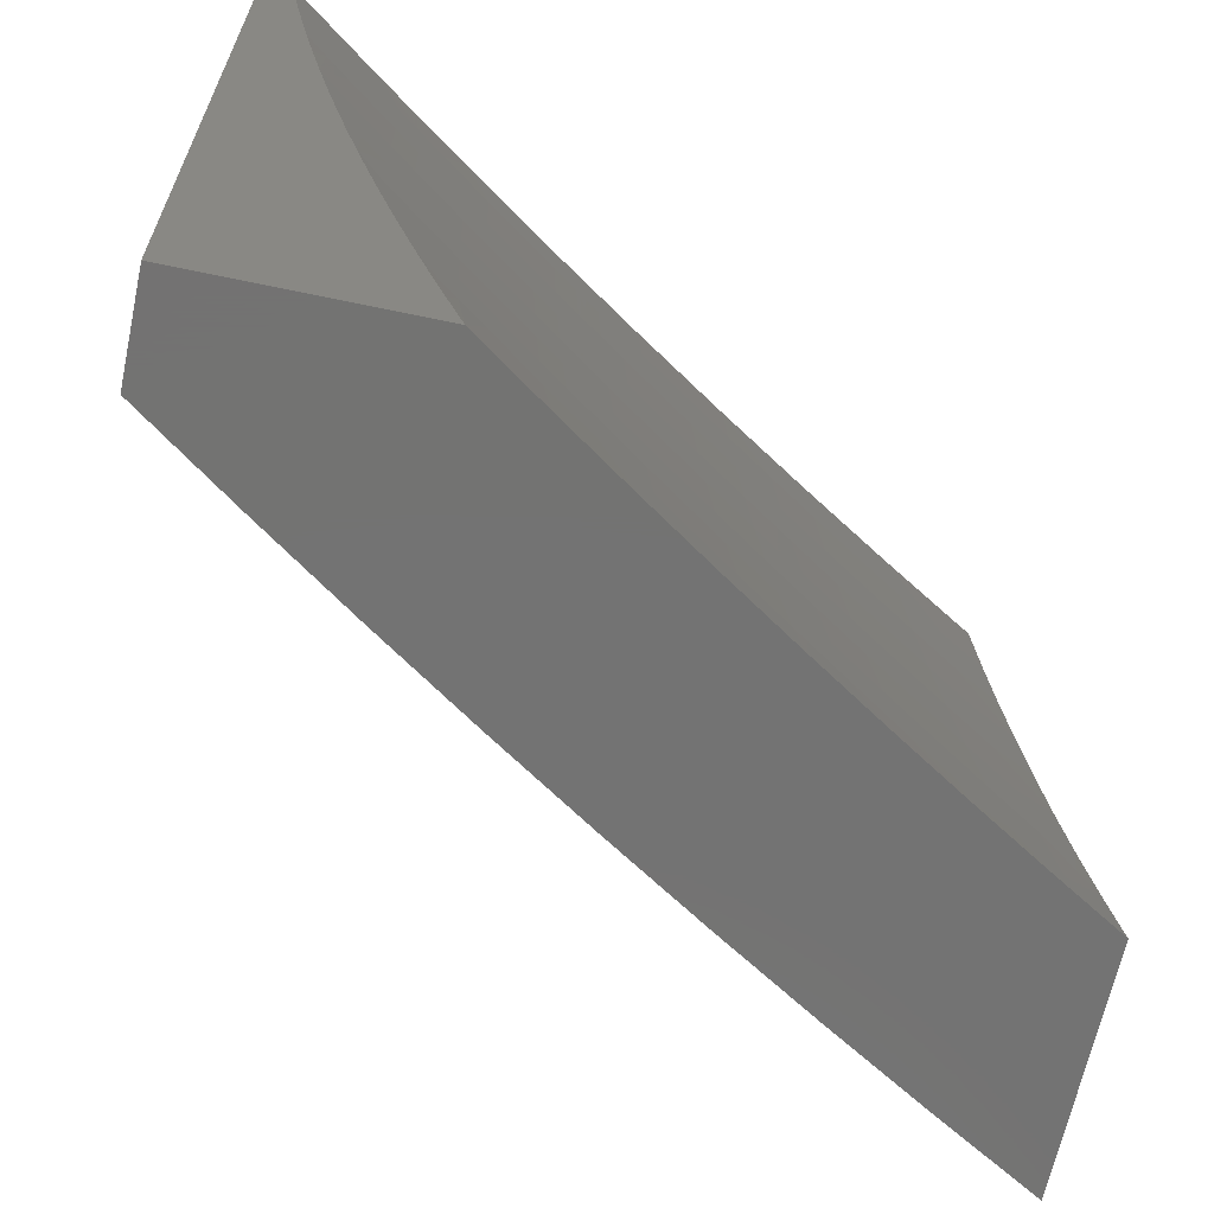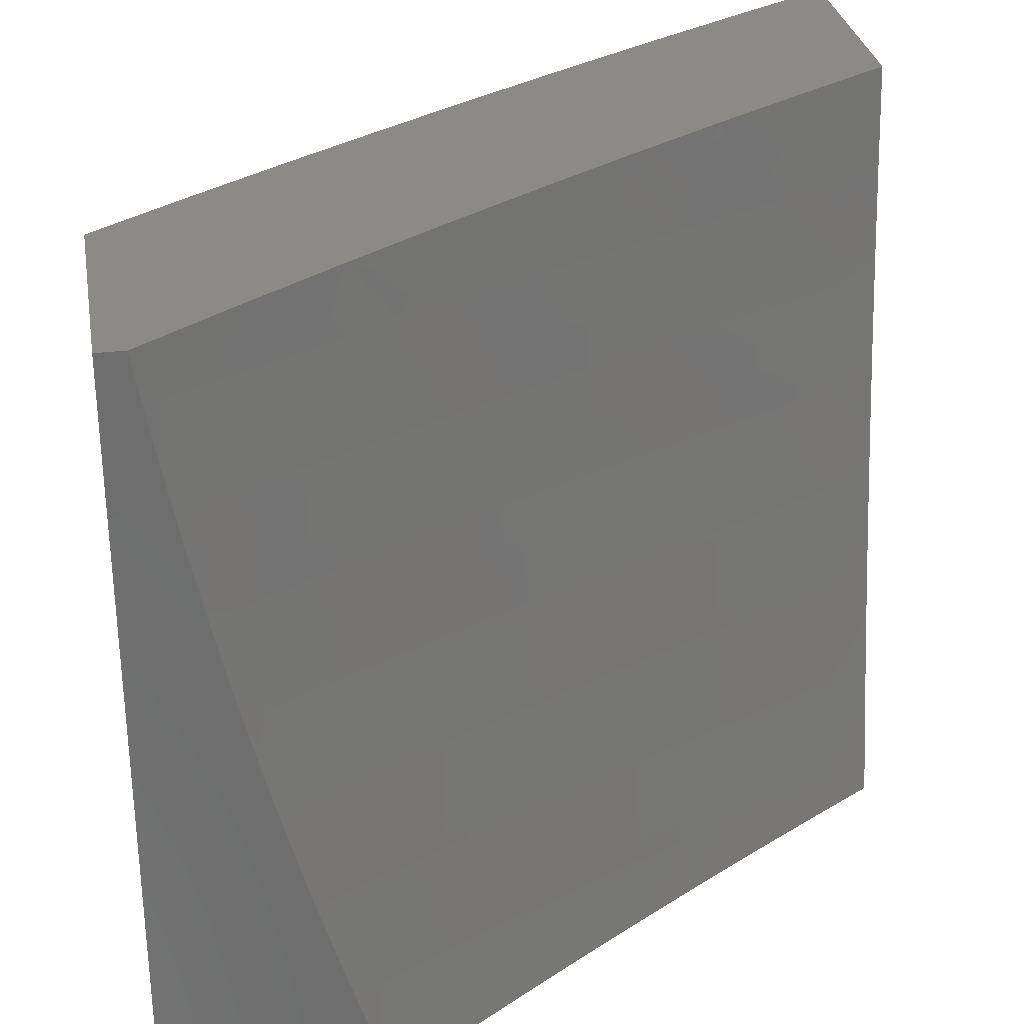
<metadata>
{"format":"stl","ext":"stl","renderer":"f3d","projection":"perspective","resolution":1024,"background":"white","views":[{"elev":-65.0,"azim":-102.0,"up":"+Y"},{"elev":30.5,"azim":-99.7,"up":"+Y"}]}
</metadata>
<code>
# stl→obj: 375 verts, 746 faces
v 9.412 -2 -6.092
v 9.468 -2 -6
v 9.441 -1.953 -6.062
v 9.494 -1.876 -6
v 9.469 -1.816 -6.062
v 9.519 -1.752 -6
v 9.496 -1.678 -6.062
v 9.542 -1.627 -6
v 9.52 -1.541 -6.062
v 9.564 -1.502 -6
v 9.542 -1.404 -6.062
v 9.583 -1.377 -6
v 9.562 -1.268 -6.062
v 9.601 -1.252 -6
v 9.58 -1.132 -6.062
v 9.617 -1.126 -6
v 9.632 -1 -6
v 9.558 -1 -6.124
v 9.544 -1.128 -6.124
v 9.526 -1.263 -6.124
v 9.506 -1.399 -6.124
v 9.484 -1.535 -6.124
v 9.46 -1.672 -6.124
v 9.433 -1.809 -6.124
v 9.405 -1.946 -6.124
v 9.356 -2 -6.184
v 9.369 -1.938 -6.185
v 9.332 -1.931 -6.246
v 9.36 -1.795 -6.246
v 9.323 -1.788 -6.307
v 9.349 -1.652 -6.307
v 9.311 -1.646 -6.368
v 9.335 -1.511 -6.368
v 9.297 -1.505 -6.429
v 9.319 -1.371 -6.429
v 9.28 -1.366 -6.49
v 9.299 -1.233 -6.49
v 9.28 -1.23 -6.52
v 9.297 -1.099 -6.52
v 9.278 -1.096 -6.55
v 9.328 -1 -6.491
v 9.248 -1 -6.611
v 9.507 -1.123 -6.185
v 9.483 -1 -6.247
v 9.47 -1.119 -6.246
v 9.432 -1.114 -6.307
v 9.452 -1.253 -6.246
v 9.414 -1.248 -6.307
v 9.432 -1.388 -6.246
v 9.395 -1.383 -6.307
v 9.41 -1.523 -6.246
v 9.373 -1.517 -6.307
v 9.386 -1.659 -6.246
v 9.406 -1 -6.369
v 9.394 -1.11 -6.368
v 9.376 -1.243 -6.368
v 9.357 -1.377 -6.368
v 9.355 -1.105 -6.429
v 9.317 -1.101 -6.49
v 9.167 -1 -6.73
v 9.198 -1.087 -6.67
v 9.218 -1.089 -6.64
v 9.238 -1.092 -6.61
v 9.221 -1.223 -6.61
v 9.241 -1.225 -6.58
v 9.221 -1.357 -6.58
v 9.241 -1.36 -6.55
v 9.22 -1.492 -6.55
v 9.239 -1.496 -6.52
v 9.215 -1.629 -6.52
v 9.235 -1.632 -6.49
v 9.209 -1.766 -6.49
v 9.247 -1.773 -6.429
v 9.219 -1.907 -6.429
v 9.257 -1.915 -6.368
v 9.241 -2 -6.365
v 9.295 -1.923 -6.307
v 9.299 -2 -6.275
v 9.084 -1 -6.848
v 9.117 -1.077 -6.789
v 9.137 -1.08 -6.759
v 9.158 -1.082 -6.729
v 9.141 -1.212 -6.729
v 9.161 -1.215 -6.7
v 9.142 -1.345 -6.7
v 9.162 -1.348 -6.67
v 9.14 -1.48 -6.67
v 9.16 -1.483 -6.64
v 9.137 -1.615 -6.64
v 9.157 -1.618 -6.61
v 9.131 -1.751 -6.61
v 9.151 -1.755 -6.58
v 9.123 -1.888 -6.58
v 9.143 -1.892 -6.55
v 9.122 -2 -6.545
v 9.162 -1.896 -6.52
v 9.182 -2 -6.455
v 9.181 -1.9 -6.49
v 9 -1 -6.965
v 9.034 -1.068 -6.907
v 9.055 -1.07 -6.877
v 9.076 -1.072 -6.848
v 9.059 -1.201 -6.848
v 9.079 -1.204 -6.818
v 9.061 -1.333 -6.818
v 9.081 -1.336 -6.789
v 9.06 -1.467 -6.789
v 9.08 -1.47 -6.759
v 9.057 -1.601 -6.759
v 9.077 -1.604 -6.729
v 9.052 -1.736 -6.729
v 9.072 -1.739 -6.7
v 9.044 -1.871 -6.7
v 9.064 -1.875 -6.67
v 9.061 -2 -6.633
v 9.084 -1.879 -6.64
v 9.104 -1.884 -6.61
v 9.112 -1.747 -6.64
v 9.013 -1.065 -6.936
v 9 -1.064 -6.955
v 9 -1.127 -6.944
v 9 -1.19 -6.932
v 9.018 -1.196 -6.907
v 9 -1.253 -6.92
v 9 -1.316 -6.907
v 9 -1.379 -6.893
v 9.019 -1.327 -6.877
v 9.038 -1.198 -6.877
v 9.019 -1.46 -6.848
v 9 -1.442 -6.879
v 9 -1.505 -6.864
v 9 -1.567 -6.848
v 9.04 -1.463 -6.818
v 9.04 -1.33 -6.848
v 9.016 -1.594 -6.818
v 9 -1.63 -6.832
v 9 -1.692 -6.815
v 9 -1.754 -6.798
v 9.012 -1.728 -6.789
v 9.037 -1.597 -6.789
v 9 -1.816 -6.78
v 9.032 -1.732 -6.759
v 9.004 -1.863 -6.759
v 9 -1.877 -6.761
v 9 -1.939 -6.742
v 9.024 -1.867 -6.729
v 9 -2 -6.722
v 9.397 -1.802 -6.185
v 9.423 -1.665 -6.185
v 9.447 -1.529 -6.185
v 9.469 -1.394 -6.185
v 9.489 -1.258 -6.185
v 9.285 -1.78 -6.368
v 9.19 -1.762 -6.52
v 9.17 -1.758 -6.55
v 9.196 -1.625 -6.55
v 9.092 -1.743 -6.67
v 9.117 -1.611 -6.67
v 9.273 -1.639 -6.429
v 9.176 -1.622 -6.58
v 9.18 -1.486 -6.61
v 9.182 -1.351 -6.64
v 9.181 -1.217 -6.67
v 9.178 -1.084 -6.7
v 9.097 -1.608 -6.7
v 9.1 -1.473 -6.729
v 9.101 -1.339 -6.759
v 9.1 -1.207 -6.789
v 9.096 -1.075 -6.818
v 9.258 -1.499 -6.49
v 9.2 -1.489 -6.58
v 9.12 -1.476 -6.7
v 9.26 -1.363 -6.52
v 9.201 -1.354 -6.61
v 9.201 -1.22 -6.64
v 9.122 -1.342 -6.729
v 9.12 -1.209 -6.759
v 9.338 -1.238 -6.429
v 9.26 -1.228 -6.55
v 9.258 -1.094 -6.58
v 9.15 -1.876 -7
v 9.173 -1.87 -6.97
v 9.124 -2 -7
v 9.194 -1.875 -6.939
v 9.21 -2 -6.879
v 9.215 -1.879 -6.909
v 9.235 -1.883 -6.878
v 9.262 -1.748 -6.878
v 9.282 -1.752 -6.848
v 9.307 -1.617 -6.848
v 9.327 -1.621 -6.817
v 9.35 -1.486 -6.817
v 9.37 -1.489 -6.786
v 9.391 -1.354 -6.786
v 9.411 -1.357 -6.755
v 9.43 -1.222 -6.755
v 9.45 -1.225 -6.724
v 9.467 -1.09 -6.724
v 9.487 -1.092 -6.694
v 9.455 -1 -6.756
v 9.537 -1 -6.633
v 9.175 -1.752 -7
v 9.199 -1.736 -6.97
v 9.22 -1.74 -6.939
v 9.245 -1.606 -6.939
v 9.265 -1.61 -6.909
v 9.288 -1.476 -6.909
v 9.309 -1.479 -6.878
v 9.329 -1.345 -6.878
v 9.35 -1.348 -6.848
v 9.368 -1.214 -6.848
v 9.389 -1.217 -6.817
v 9.405 -1.083 -6.817
v 9.426 -1.085 -6.786
v 9.446 -1.087 -6.755
v 9.198 -1.627 -7
v 9.224 -1.603 -6.97
v 9.267 -1.472 -6.939
v 9.308 -1.342 -6.909
v 9.347 -1.211 -6.878
v 9.384 -1.08 -6.848
v 9.372 -1 -6.879
v 9.219 -1.502 -7
v 9.246 -1.469 -6.97
v 9.287 -1.339 -6.939
v 9.326 -1.208 -6.909
v 9.363 -1.078 -6.878
v 9.238 -1.377 -7
v 9.266 -1.336 -6.97
v 9.305 -1.206 -6.939
v 9.342 -1.075 -6.909
v 9.256 -1.252 -7
v 9.284 -1.203 -6.97
v 9.321 -1.073 -6.939
v 9.272 -1.126 -7
v 9.3 -1.071 -6.97
v 9.287 -1 -7
v 9.618 -1 -6.508
v 9.567 -1.101 -6.569
v 9.547 -1.099 -6.6
v 9.527 -1.097 -6.632
v 9.511 -1.232 -6.632
v 9.491 -1.23 -6.663
v 9.472 -1.366 -6.663
v 9.452 -1.363 -6.694
v 9.431 -1.499 -6.694
v 9.411 -1.495 -6.724
v 9.389 -1.631 -6.724
v 9.368 -1.628 -6.755
v 9.344 -1.764 -6.755
v 9.323 -1.76 -6.786
v 9.297 -1.896 -6.786
v 9.276 -1.891 -6.817
v 9.295 -2 -6.756
v 9.697 -1 -6.382
v 9.646 -1.11 -6.444
v 9.607 -1.106 -6.507
v 9.587 -1.104 -6.538
v 9.571 -1.24 -6.538
v 9.551 -1.238 -6.569
v 9.532 -1.374 -6.569
v 9.512 -1.371 -6.6
v 9.491 -1.508 -6.6
v 9.471 -1.505 -6.632
v 9.449 -1.642 -6.632
v 9.429 -1.638 -6.663
v 9.404 -1.775 -6.663
v 9.384 -1.771 -6.694
v 9.357 -1.908 -6.694
v 9.337 -1.904 -6.724
v 9.317 -1.9 -6.755
v 9.774 -1 -6.256
v 9.723 -1.119 -6.318
v 9.685 -1.115 -6.381
v 9.629 -1.248 -6.444
v 9.59 -1.243 -6.507
v 9.571 -1.38 -6.507
v 9.552 -1.377 -6.538
v 9.531 -1.514 -6.538
v 9.511 -1.511 -6.569
v 9.488 -1.649 -6.569
v 9.469 -1.645 -6.6
v 9.444 -1.782 -6.6
v 9.424 -1.779 -6.632
v 9.397 -1.916 -6.632
v 9.377 -1.912 -6.663
v 9.379 -2 -6.633
v 9.85 -1 -6.128
v 9.799 -1.128 -6.192
v 9.761 -1.124 -6.255
v 9.706 -1.258 -6.318
v 9.668 -1.253 -6.381
v 9.649 -1.391 -6.381
v 9.61 -1.386 -6.444
v 9.59 -1.524 -6.444
v 9.551 -1.517 -6.507
v 9.528 -1.655 -6.507
v 9.508 -1.652 -6.538
v 9.483 -1.79 -6.538
v 9.463 -1.786 -6.569
v 9.436 -1.924 -6.569
v 9.417 -1.92 -6.6
v 9.924 -1 -6
v 9.873 -1.136 -6.064
v 9.836 -1.132 -6.128
v 9.782 -1.267 -6.192
v 9.744 -1.263 -6.255
v 9.725 -1.402 -6.255
v 9.687 -1.397 -6.318
v 9.666 -1.536 -6.318
v 9.628 -1.53 -6.381
v 9.605 -1.669 -6.381
v 9.567 -1.662 -6.444
v 9.541 -1.801 -6.444
v 9.503 -1.794 -6.507
v 9.475 -1.932 -6.507
v 9.456 -1.928 -6.538
v 9.46 -2 -6.508
v 9.911 -1.126 -6
v 9.896 -1.251 -6
v 9.855 -1.277 -6.064
v 9.879 -1.377 -6
v 9.836 -1.418 -6.064
v 9.861 -1.502 -6
v 9.815 -1.559 -6.064
v 9.841 -1.627 -6
v 9.791 -1.701 -6.064
v 9.819 -1.752 -6
v 9.765 -1.843 -6.064
v 9.796 -1.876 -6
v 9.738 -1.985 -6.064
v 9.772 -2 -6
v 9.696 -2 -6.129
v 9.619 -2 -6.256
v 9.665 -1.971 -6.192
v 9.701 -1.978 -6.128
v 9.541 -2 -6.383
v 9.59 -1.955 -6.318
v 9.628 -1.963 -6.255
v 9.692 -1.829 -6.192
v 9.729 -1.836 -6.128
v 9.755 -1.695 -6.128
v 9.514 -1.94 -6.444
v 9.552 -1.948 -6.381
v 9.618 -1.815 -6.318
v 9.655 -1.822 -6.255
v 9.681 -1.682 -6.255
v 9.718 -1.688 -6.192
v 9.741 -1.548 -6.192
v 9.778 -1.554 -6.128
v 9.8 -1.413 -6.128
v 9.241 -1.744 -6.909
v 9.256 -1.887 -6.848
v 9.303 -1.756 -6.817
v 9.364 -1.767 -6.724
v 9.58 -1.808 -6.381
v 9.286 -1.613 -6.878
v 9.348 -1.624 -6.786
v 9.391 -1.492 -6.755
v 9.432 -1.36 -6.724
v 9.47 -1.227 -6.694
v 9.507 -1.094 -6.663
v 9.409 -1.635 -6.694
v 9.451 -1.502 -6.663
v 9.492 -1.368 -6.632
v 9.531 -1.235 -6.6
v 9.643 -1.675 -6.318
v 9.329 -1.482 -6.848
v 9.704 -1.542 -6.255
v 9.37 -1.351 -6.817
v 9.763 -1.407 -6.192
v 9.409 -1.219 -6.786
v 9.819 -1.272 -6.128
v 9 -1 -7
v 9 -2 -7
f 1 2 3
f 3 2 4
f 3 4 5
f 5 4 6
f 5 6 7
f 7 6 8
f 7 8 9
f 9 8 10
f 9 10 11
f 11 10 12
f 11 12 13
f 13 12 14
f 13 14 15
f 15 14 16
f 15 16 17
f 17 18 15
f 15 18 19
f 15 19 13
f 13 19 20
f 13 20 11
f 11 20 21
f 11 21 9
f 9 21 22
f 9 22 7
f 7 22 23
f 7 23 5
f 5 23 24
f 5 24 3
f 3 24 25
f 3 25 1
f 1 25 26
f 26 25 27
f 26 27 28
f 28 27 29
f 28 29 30
f 30 29 31
f 30 31 32
f 32 31 33
f 32 33 34
f 34 33 35
f 34 35 36
f 36 35 37
f 36 37 38
f 38 37 39
f 38 39 40
f 40 39 41
f 40 41 42
f 19 18 43
f 43 18 44
f 43 44 45
f 45 44 46
f 45 46 47
f 47 46 48
f 47 48 49
f 49 48 50
f 49 50 51
f 51 50 52
f 51 52 53
f 53 52 31
f 53 31 29
f 44 54 46
f 46 54 55
f 46 55 48
f 48 55 56
f 48 56 50
f 50 56 57
f 50 57 52
f 52 57 33
f 52 33 31
f 55 54 58
f 58 54 41
f 58 41 59
f 59 41 39
f 59 39 37
f 60 61 42
f 42 61 62
f 42 62 63
f 63 62 64
f 63 64 65
f 65 64 66
f 65 66 67
f 67 66 68
f 67 68 69
f 69 68 70
f 69 70 71
f 71 70 72
f 71 72 73
f 73 72 74
f 73 74 75
f 75 74 76
f 75 76 77
f 77 76 78
f 77 78 28
f 28 78 26
f 79 80 60
f 60 80 81
f 60 81 82
f 82 81 83
f 82 83 84
f 84 83 85
f 84 85 86
f 86 85 87
f 86 87 88
f 88 87 89
f 88 89 90
f 90 89 91
f 90 91 92
f 92 91 93
f 92 93 94
f 94 93 95
f 94 95 96
f 96 95 97
f 96 97 98
f 98 97 74
f 98 74 72
f 99 100 79
f 79 100 101
f 79 101 102
f 102 101 103
f 102 103 104
f 104 103 105
f 104 105 106
f 106 105 107
f 106 107 108
f 108 107 109
f 108 109 110
f 110 109 111
f 110 111 112
f 112 111 113
f 112 113 114
f 114 113 115
f 114 115 116
f 116 115 117
f 116 117 118
f 118 117 91
f 118 91 89
f 100 99 119
f 119 99 120
f 119 120 121
f 119 121 100
f 100 121 122
f 100 122 123
f 123 122 124
f 123 124 125
f 126 127 125
f 125 127 128
f 125 128 123
f 123 128 100
f 127 126 129
f 129 126 130
f 129 130 131
f 131 132 129
f 129 132 133
f 129 133 134
f 134 133 105
f 134 105 103
f 133 132 135
f 135 132 136
f 135 136 137
f 138 139 137
f 137 139 140
f 137 140 135
f 135 140 133
f 138 141 139
f 139 141 142
f 139 142 140
f 140 142 109
f 140 109 107
f 142 141 143
f 143 141 144
f 143 144 145
f 143 145 146
f 146 145 147
f 146 147 113
f 113 147 115
f 115 95 117
f 117 95 93
f 117 93 91
f 97 76 74
f 27 25 148
f 148 25 24
f 148 24 149
f 149 24 23
f 149 23 150
f 150 23 22
f 150 22 151
f 151 22 21
f 151 21 152
f 152 21 20
f 152 20 43
f 43 20 19
f 28 30 77
f 77 30 153
f 77 153 75
f 75 153 73
f 96 98 154
f 154 98 72
f 154 72 70
f 94 96 155
f 155 96 154
f 155 154 156
f 156 154 70
f 156 70 68
f 114 116 157
f 157 116 118
f 157 118 158
f 158 118 89
f 158 89 87
f 142 143 146
f 142 146 111
f 111 146 113
f 53 29 148
f 148 29 27
f 53 148 149
f 30 32 153
f 153 32 159
f 153 159 73
f 73 159 71
f 94 155 92
f 92 155 160
f 92 160 90
f 90 160 161
f 90 161 88
f 88 161 162
f 88 162 86
f 86 162 163
f 86 163 84
f 84 163 164
f 84 164 82
f 82 164 60
f 160 155 156
f 114 157 112
f 112 157 165
f 112 165 110
f 110 165 166
f 110 166 108
f 108 166 167
f 108 167 106
f 106 167 168
f 106 168 104
f 104 168 169
f 104 169 102
f 102 169 79
f 165 157 158
f 109 142 111
f 51 53 149
f 51 149 150
f 32 34 159
f 159 34 170
f 159 170 71
f 71 170 69
f 160 156 171
f 171 156 68
f 171 68 66
f 165 158 172
f 172 158 87
f 172 87 85
f 133 140 107
f 49 51 150
f 49 150 151
f 35 33 57
f 34 36 170
f 170 36 173
f 170 173 69
f 69 173 67
f 160 171 161
f 161 171 174
f 161 174 162
f 162 174 175
f 162 175 163
f 163 175 61
f 163 61 164
f 164 61 60
f 174 171 66
f 165 172 166
f 166 172 176
f 166 176 167
f 167 176 177
f 167 177 168
f 168 177 80
f 168 80 169
f 169 80 79
f 176 172 85
f 105 133 107
f 127 129 134
f 47 49 151
f 47 151 152
f 35 57 178
f 178 57 56
f 178 56 58
f 58 56 55
f 36 38 173
f 173 38 179
f 173 179 67
f 67 179 65
f 175 174 64
f 64 174 66
f 177 176 83
f 83 176 85
f 128 127 134
f 128 134 103
f 45 47 152
f 45 152 43
f 59 37 178
f 178 37 35
f 59 178 58
f 38 40 179
f 179 40 180
f 179 180 65
f 65 180 63
f 61 175 62
f 62 175 64
f 80 177 81
f 81 177 83
f 100 128 101
f 101 128 103
f 42 63 180
f 180 40 42
f 181 182 183
f 183 182 184
f 183 184 185
f 185 184 186
f 185 186 187
f 187 186 188
f 187 188 189
f 189 188 190
f 189 190 191
f 191 190 192
f 191 192 193
f 193 192 194
f 193 194 195
f 195 194 196
f 195 196 197
f 197 196 198
f 197 198 199
f 199 198 200
f 199 200 201
f 181 202 182
f 182 202 203
f 182 203 204
f 204 203 205
f 204 205 206
f 206 205 207
f 206 207 208
f 208 207 209
f 208 209 210
f 210 209 211
f 210 211 212
f 212 211 213
f 212 213 214
f 214 213 200
f 214 200 215
f 215 200 198
f 215 198 196
f 202 216 203
f 203 216 217
f 203 217 205
f 205 217 218
f 205 218 207
f 207 218 219
f 207 219 209
f 209 219 220
f 209 220 211
f 211 220 221
f 211 221 213
f 213 221 222
f 213 222 200
f 216 223 217
f 217 223 224
f 217 224 218
f 218 224 225
f 218 225 219
f 219 225 226
f 219 226 220
f 220 226 227
f 220 227 221
f 221 227 222
f 223 228 224
f 224 228 229
f 224 229 225
f 225 229 230
f 225 230 226
f 226 230 231
f 226 231 227
f 227 231 222
f 228 232 229
f 229 232 233
f 229 233 230
f 230 233 234
f 230 234 231
f 231 234 222
f 232 235 233
f 233 235 236
f 233 236 234
f 234 236 237
f 234 237 222
f 235 237 236
f 238 239 201
f 201 239 240
f 201 240 241
f 241 240 242
f 241 242 243
f 243 242 244
f 243 244 245
f 245 244 246
f 245 246 247
f 247 246 248
f 247 248 249
f 249 248 250
f 249 250 251
f 251 250 252
f 251 252 253
f 253 252 254
f 253 254 185
f 255 256 238
f 238 256 257
f 238 257 258
f 258 257 259
f 258 259 260
f 260 259 261
f 260 261 262
f 262 261 263
f 262 263 264
f 264 263 265
f 264 265 266
f 266 265 267
f 266 267 268
f 268 267 269
f 268 269 270
f 270 269 254
f 270 254 271
f 271 254 252
f 271 252 250
f 272 273 255
f 255 273 274
f 255 274 256
f 256 274 275
f 256 275 276
f 276 275 277
f 276 277 278
f 278 277 279
f 278 279 280
f 280 279 281
f 280 281 282
f 282 281 283
f 282 283 284
f 284 283 285
f 284 285 286
f 286 285 287
f 286 287 269
f 269 287 254
f 288 289 272
f 272 289 290
f 272 290 273
f 273 290 291
f 273 291 292
f 292 291 293
f 292 293 294
f 294 293 295
f 294 295 296
f 296 295 297
f 296 297 298
f 298 297 299
f 298 299 300
f 300 299 301
f 300 301 302
f 302 301 287
f 302 287 285
f 303 304 288
f 288 304 305
f 288 305 289
f 289 305 306
f 289 306 307
f 307 306 308
f 307 308 309
f 309 308 310
f 309 310 311
f 311 310 312
f 311 312 313
f 313 312 314
f 313 314 315
f 315 314 316
f 315 316 317
f 317 316 318
f 317 318 301
f 301 318 287
f 303 319 304
f 304 319 320
f 304 320 321
f 321 320 322
f 321 322 323
f 323 322 324
f 323 324 325
f 325 324 326
f 325 326 327
f 327 326 328
f 327 328 329
f 329 328 330
f 329 330 331
f 331 330 332
f 331 332 333
f 334 335 333
f 333 335 336
f 333 336 331
f 331 336 329
f 337 338 334
f 334 338 339
f 334 339 335
f 335 339 340
f 335 340 341
f 341 340 342
f 341 342 327
f 327 342 325
f 318 343 337
f 337 343 344
f 337 344 338
f 338 344 345
f 338 345 346
f 346 345 347
f 346 347 348
f 348 347 349
f 348 349 350
f 350 349 351
f 350 351 323
f 323 351 321
f 182 204 184
f 184 204 352
f 184 352 186
f 186 352 188
f 253 185 353
f 353 185 187
f 353 187 189
f 253 353 354
f 354 353 189
f 354 189 191
f 270 271 355
f 355 271 250
f 355 250 248
f 284 286 267
f 267 286 269
f 300 302 283
f 283 302 285
f 343 318 316
f 315 317 299
f 299 317 301
f 316 314 343
f 343 314 356
f 343 356 344
f 344 356 345
f 340 339 346
f 346 339 338
f 329 336 341
f 341 336 335
f 204 206 352
f 352 206 357
f 352 357 188
f 188 357 190
f 253 354 251
f 251 354 358
f 251 358 249
f 249 358 359
f 249 359 247
f 247 359 360
f 247 360 245
f 245 360 361
f 245 361 243
f 243 361 362
f 243 362 241
f 241 362 201
f 358 354 191
f 270 355 268
f 268 355 363
f 268 363 266
f 266 363 364
f 266 364 264
f 264 364 365
f 264 365 262
f 262 365 366
f 262 366 260
f 260 366 239
f 260 239 258
f 258 239 238
f 363 355 248
f 282 284 265
f 265 284 267
f 298 300 281
f 281 300 283
f 313 315 297
f 297 315 299
f 314 312 356
f 356 312 367
f 356 367 345
f 345 367 347
f 342 340 348
f 348 340 346
f 327 329 341
f 206 208 357
f 357 208 368
f 357 368 190
f 190 368 192
f 359 358 193
f 193 358 191
f 364 363 246
f 246 363 248
f 280 282 263
f 263 282 265
f 296 298 279
f 279 298 281
f 311 313 295
f 295 313 297
f 312 310 367
f 367 310 369
f 367 369 347
f 347 369 349
f 325 342 350
f 350 342 348
f 208 210 368
f 368 210 370
f 368 370 192
f 192 370 194
f 360 359 195
f 195 359 193
f 365 364 244
f 244 364 246
f 278 280 261
f 261 280 263
f 294 296 277
f 277 296 279
f 309 311 293
f 293 311 295
f 310 308 369
f 369 308 371
f 369 371 349
f 349 371 351
f 323 325 350
f 210 212 370
f 370 212 372
f 370 372 194
f 194 372 196
f 361 360 197
f 197 360 195
f 366 365 242
f 242 365 244
f 276 278 259
f 259 278 261
f 292 294 275
f 275 294 277
f 307 309 291
f 291 309 293
f 308 306 371
f 371 306 373
f 371 373 351
f 351 373 321
f 215 196 372
f 215 372 214
f 214 372 212
f 362 361 199
f 199 361 197
f 239 366 240
f 240 366 242
f 256 276 257
f 257 276 259
f 273 292 274
f 274 292 275
f 289 307 290
f 290 307 291
f 304 321 373
f 304 373 305
f 305 373 306
f 201 362 199
f 99 79 374
f 374 79 237
f 237 79 60
f 237 60 222
f 222 60 42
f 222 42 200
f 200 42 41
f 200 41 201
f 201 41 54
f 201 54 238
f 238 54 44
f 238 44 255
f 255 44 18
f 255 18 272
f 272 18 17
f 272 17 288
f 288 17 303
f 16 320 17
f 17 320 319
f 17 319 303
f 320 16 322
f 322 16 14
f 322 14 324
f 324 14 12
f 324 12 326
f 326 12 10
f 326 10 328
f 328 10 8
f 328 8 330
f 330 8 6
f 330 6 332
f 332 6 4
f 332 4 2
f 237 235 374
f 374 235 232
f 374 232 228
f 228 223 374
f 374 223 216
f 374 216 202
f 374 202 375
f 375 202 181
f 375 181 183
f 1 334 2
f 2 334 333
f 2 333 332
f 334 1 337
f 337 1 26
f 337 26 78
f 337 78 318
f 318 78 76
f 318 76 287
f 287 76 97
f 287 97 254
f 254 97 95
f 254 95 115
f 254 115 185
f 185 115 147
f 185 147 183
f 183 147 375
f 147 145 375
f 375 145 144
f 375 144 141
f 141 138 375
f 375 138 137
f 375 137 136
f 136 132 375
f 375 132 131
f 375 131 130
f 130 126 375
f 375 126 125
f 375 125 124
f 124 122 375
f 375 122 374
f 374 122 121
f 374 121 120
f 120 99 374

</code>
